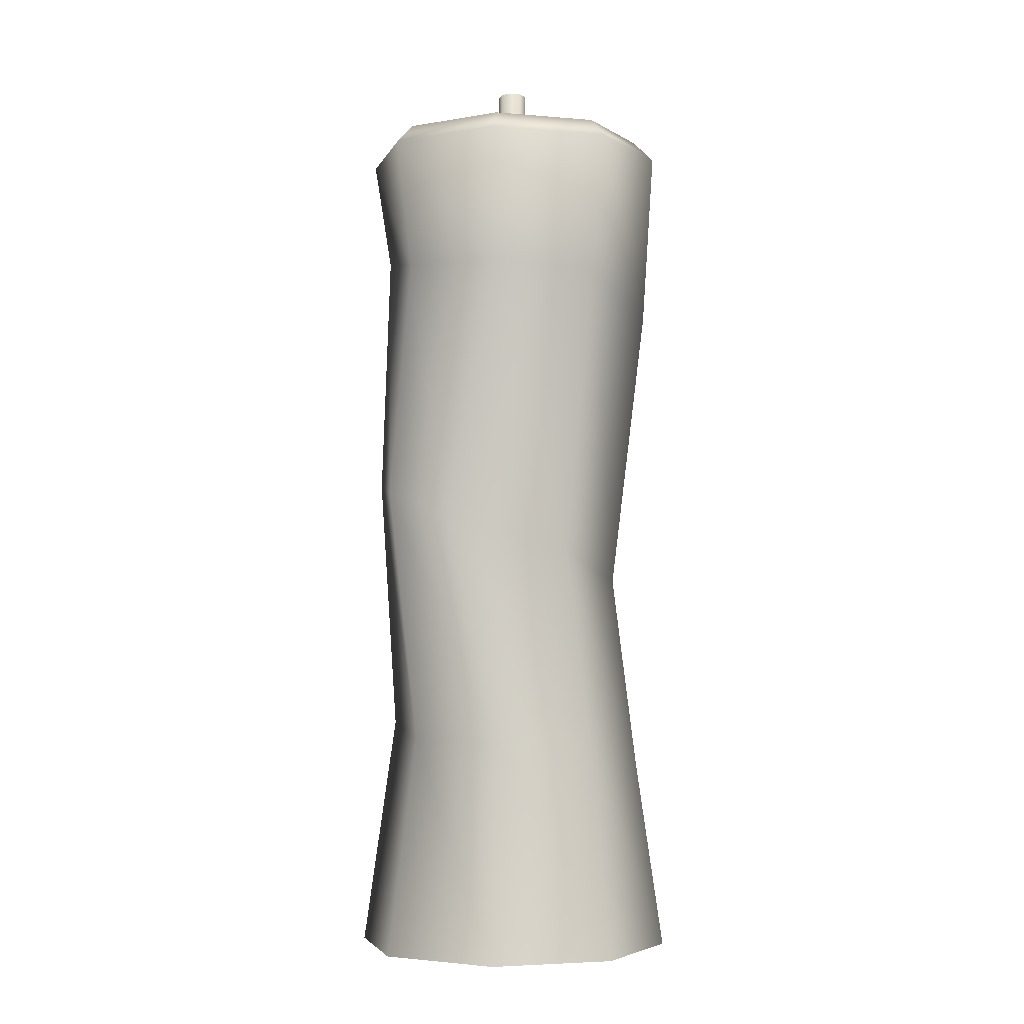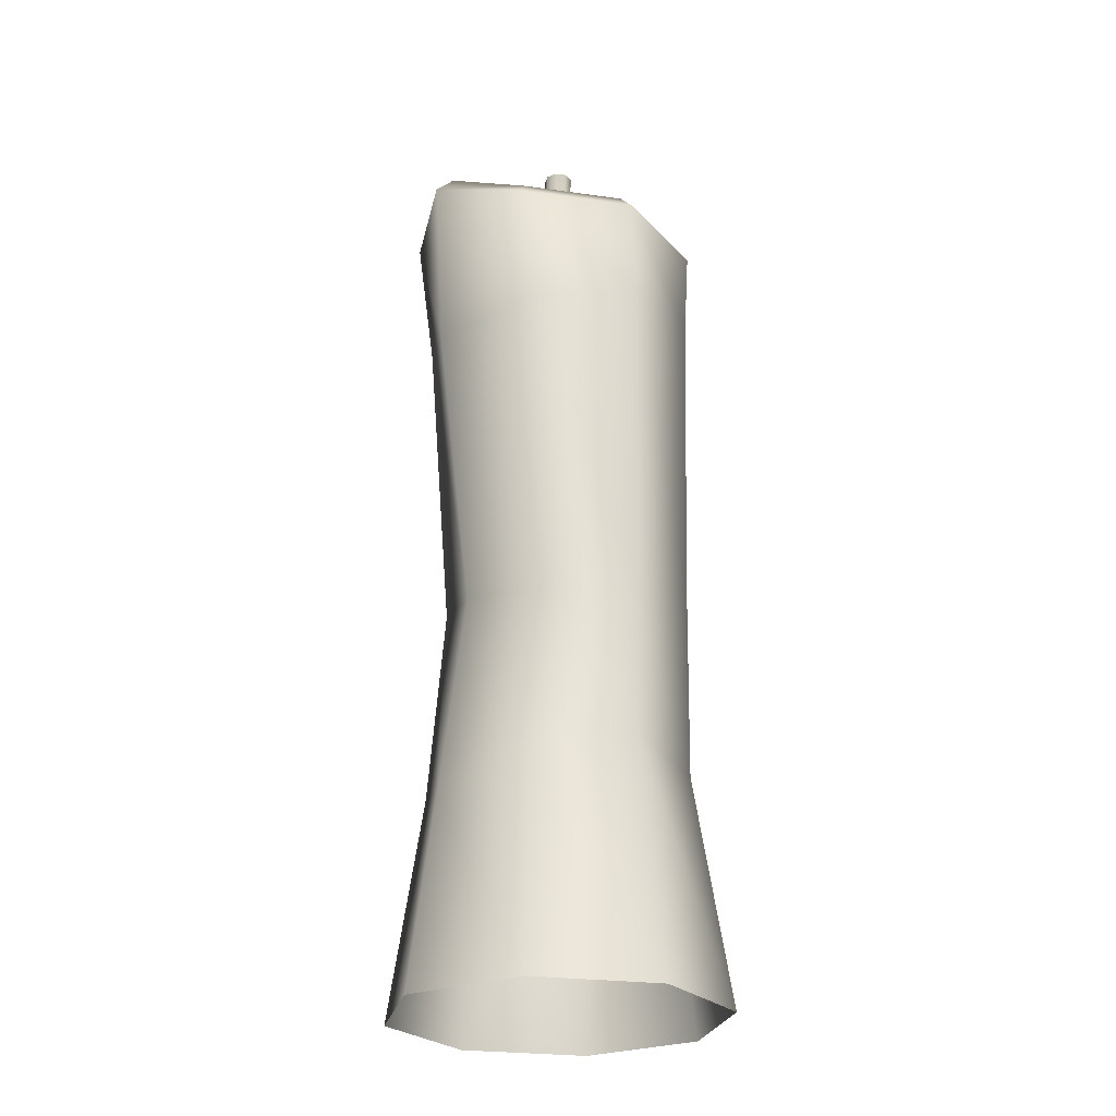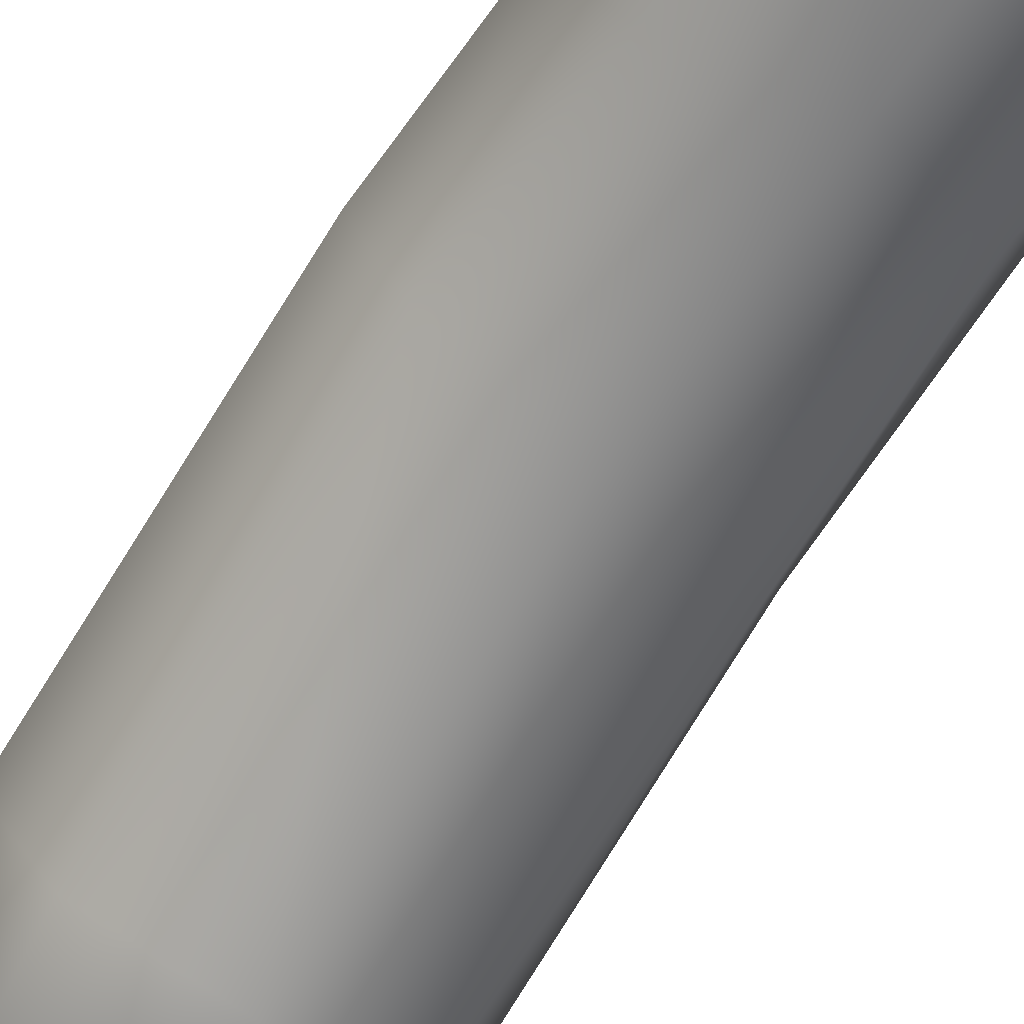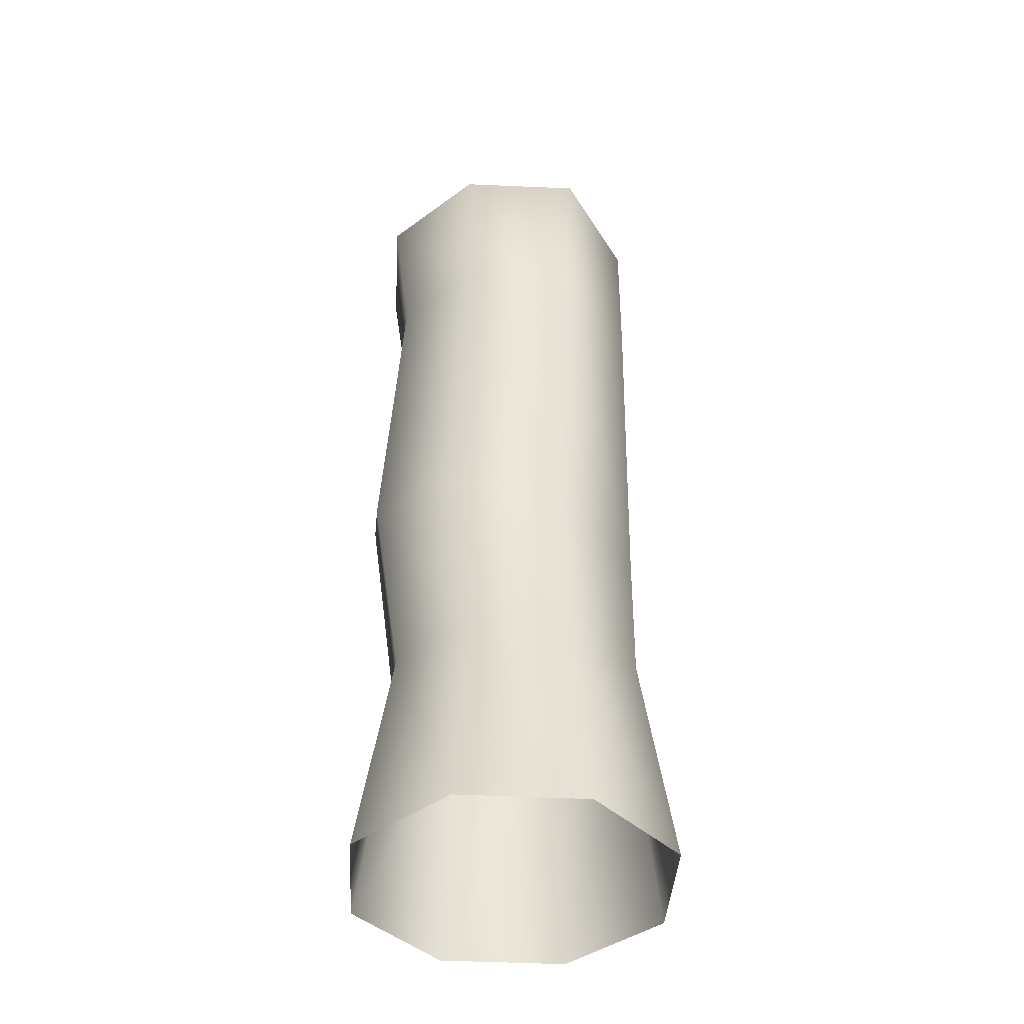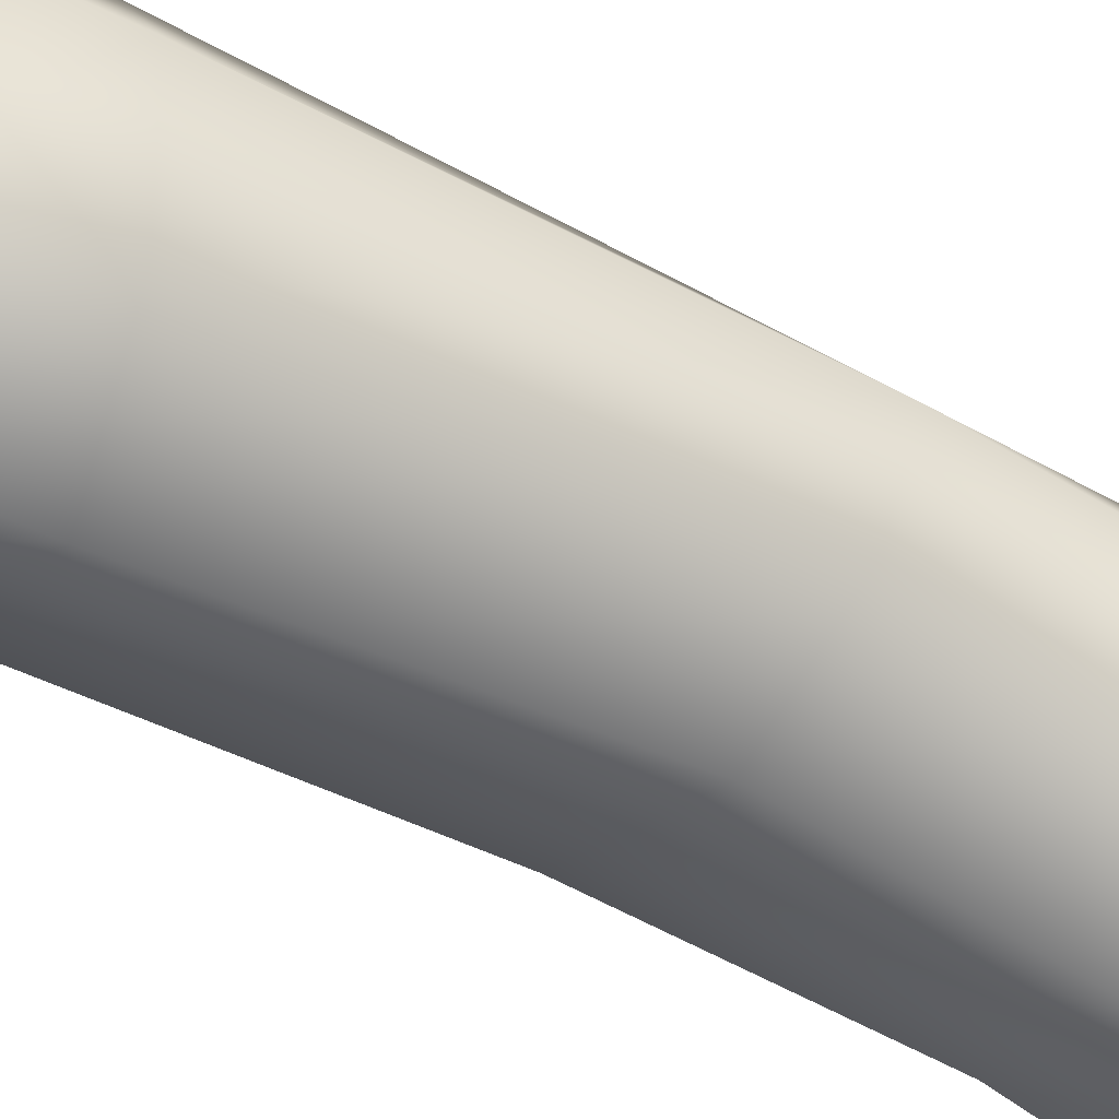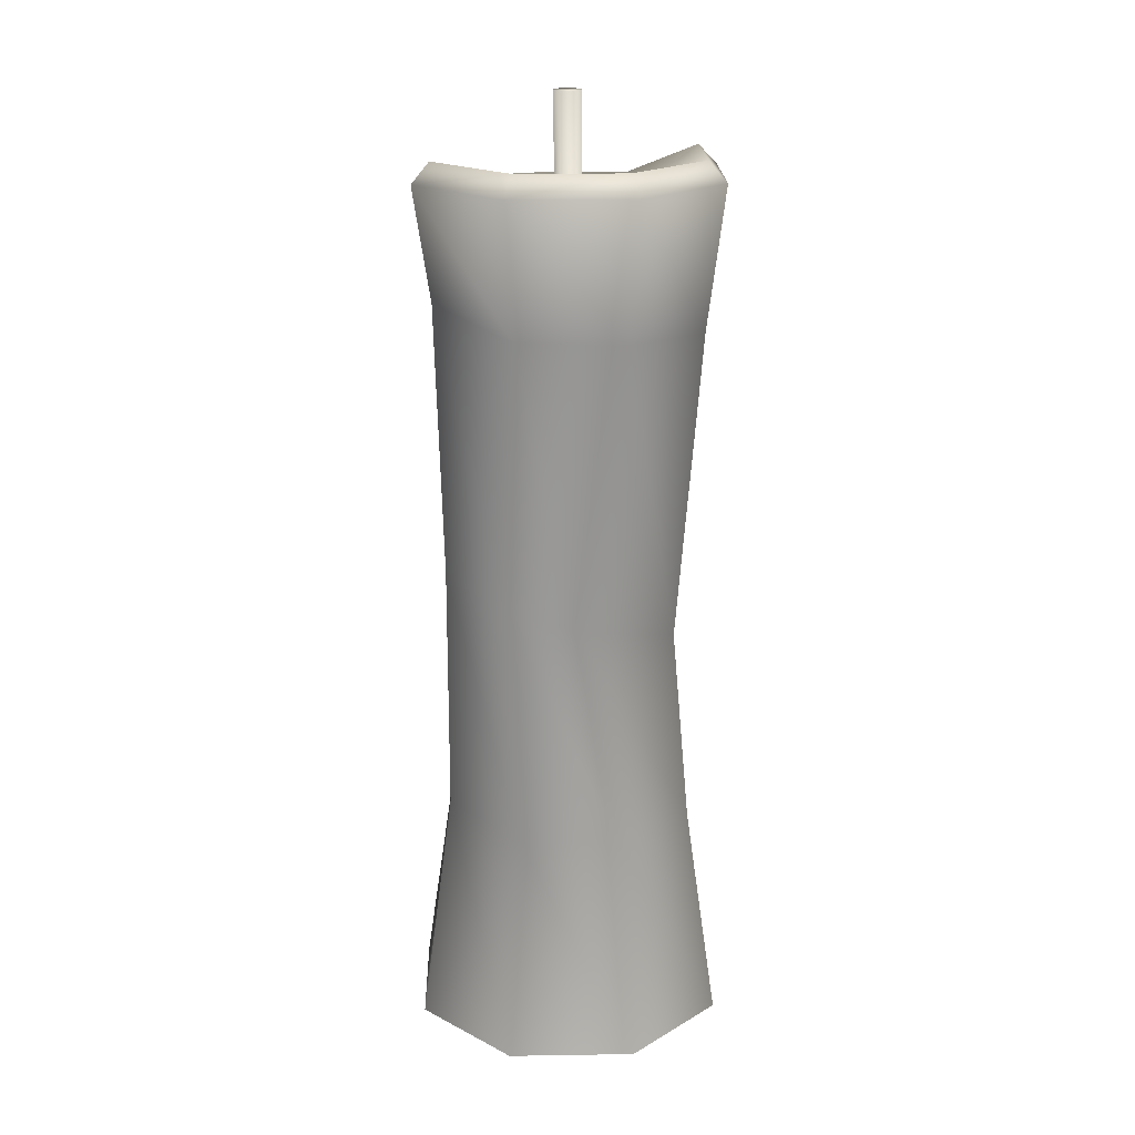
<metadata>
{"format":"obj","ext":"obj","renderer":"f3d","projection":"perspective","resolution":1024,"background":"white","views":[{"elev":-4.1,"azim":96.9,"up":"+Y"},{"elev":-25.8,"azim":-125.1,"up":"+Y"},{"elev":-65.7,"azim":-31.6,"up":"+Z"},{"elev":-41.7,"azim":154.0,"up":"+Y"},{"elev":-56.9,"azim":-118.9,"up":"+Z"},{"elev":19.9,"azim":65.9,"up":"+Y"}]}
</metadata>
<code>
o Cylinder.004.LOW
v -0.02831 -0.000708 -0.04744
v -0.02942 0.1236 -0.02489
v -0.01131 -0.000708 -0.0404
v -0.03004 0.1236 -0.0234
v -0.004272 -0.000708 -0.0234
v -0.02942 0.1236 -0.02191
v -0.01131 -0.000708 -0.006405
v -0.02811 0.1239 -0.02129
v -0.02831 -0.000708 0.000635
v -0.02681 0.1242 -0.02191
v -0.0453 -0.000708 -0.006405
v -0.02619 0.1242 -0.0234
v -0.05234 -0.000708 -0.0234
v -0.02681 0.1242 -0.02489
v -0.0453 -0.000708 -0.0404
v -0.02811 0.1239 -0.02551
v -0.02831 0.02743 -0.04337
v -0.02904 0.05674 -0.03968
v -0.02831 0.09918 -0.04487
v -0.01405 0.105 -0.03781
v -0.01353 0.06122 -0.03351
v -0.015 0.03106 -0.03712
v -0.008118 0.1058 -0.02336
v -0.007754 0.06623 -0.01588
v -0.009494 0.03159 -0.0234
v -0.01405 0.1063 -0.009143
v -0.01123 0.06993 -0.006443
v -0.015 0.03192 -0.01006
v -0.02831 0.1092 -0.003146
v -0.02386 0.0719 -0.002698
v -0.02831 0.03399 -0.00432
v -0.04257 0.1063 -0.009143
v -0.04221 0.061 -0.01017
v -0.04162 0.03239 -0.01006
v -0.0485 0.1052 -0.02335
v -0.04907 0.05523 -0.02452
v -0.04745 0.03444 -0.02377
v -0.0426 0.1018 -0.03743
v -0.04385 0.05512 -0.03399
v -0.04176 0.03149 -0.03735
v -0.02831 0.1285 -0.04355
v -0.02831 0.1255 -0.04655
v -0.01406 0.1285 -0.03765
v -0.01209 0.1255 -0.03964
v -0.008157 0.1285 -0.0234
v -0.005384 0.1256 -0.02339
v -0.01406 0.1285 -0.009153
v -0.01211 0.1256 -0.007201
v -0.02831 0.1285 -0.003251
v -0.02831 0.1256 -0.000547
v -0.03935 0.1233 -0.009153
v -0.0413 0.1204 -0.007201
v -0.04525 0.1233 -0.0234
v -0.04804 0.1204 -0.02339
v -0.03935 0.1233 -0.03765
v -0.04136 0.1204 -0.03963
v -0.03637 0.1191 -0.0234
v -0.03307 0.1191 -0.03137
v -0.02777 0.1234 -0.01213
v -0.03307 0.1191 -0.01543
v -0.01703 0.1242 -0.0234
v -0.02033 0.1242 -0.01543
v -0.02777 0.1234 -0.03468
v -0.02033 0.1242 -0.03137
v -0.03042 0.1369 -0.0234
v -0.0298 0.1369 -0.02489
v -0.02831 0.1369 -0.02129
v -0.0298 0.1369 -0.02191
v -0.02619 0.1369 -0.0234
v -0.02681 0.1369 -0.02191
v -0.02831 0.1369 -0.02551
v -0.02681 0.1369 -0.02489
f 38 56 42 19
f 23 46 48 26
f 26 48 50 29
f 29 50 52 32
f 32 52 54 35
f 35 54 56 38
f 19 42 44 20
f 12 14 72 69
f 20 44 46 23
f 15 40 17 1
f 40 39 18 17
f 39 38 19 18
f 13 37 40 15
f 37 36 39 40
f 36 35 38 39
f 11 34 37 13
f 34 33 36 37
f 33 32 35 36
f 9 31 34 11
f 31 30 33 34
f 30 29 32 33
f 7 28 31 9
f 28 27 30 31
f 27 26 29 30
f 5 25 28 7
f 25 24 27 28
f 24 23 26 27
f 3 22 25 5
f 22 21 24 25
f 21 20 23 24
f 1 17 22 3
f 17 18 21 22
f 18 19 20 21
f 44 42 41 43
f 46 44 43 45
f 48 46 45 47
f 50 48 47 49
f 52 50 49 51
f 54 52 51 53
f 56 54 53 55
f 42 56 55 41
f 41 55 58 63
f 49 47 62 59
f 55 53 57 58
f 45 43 64 61
f 51 49 59 60
f 47 45 61 62
f 53 51 60 57
f 43 41 63 64
f 4 2 58 57
f 8 6 60 59
f 12 10 62 61
f 2 16 63 58
f 6 4 57 60
f 10 8 59 62
f 14 12 61 64
f 16 14 64 63
f 72 71 66 65 68 67 70 69
f 4 6 68 65
f 10 12 69 70
f 2 4 65 66
f 14 16 71 72
f 8 10 70 67
f 16 2 66 71
f 6 8 67 68

</code>
